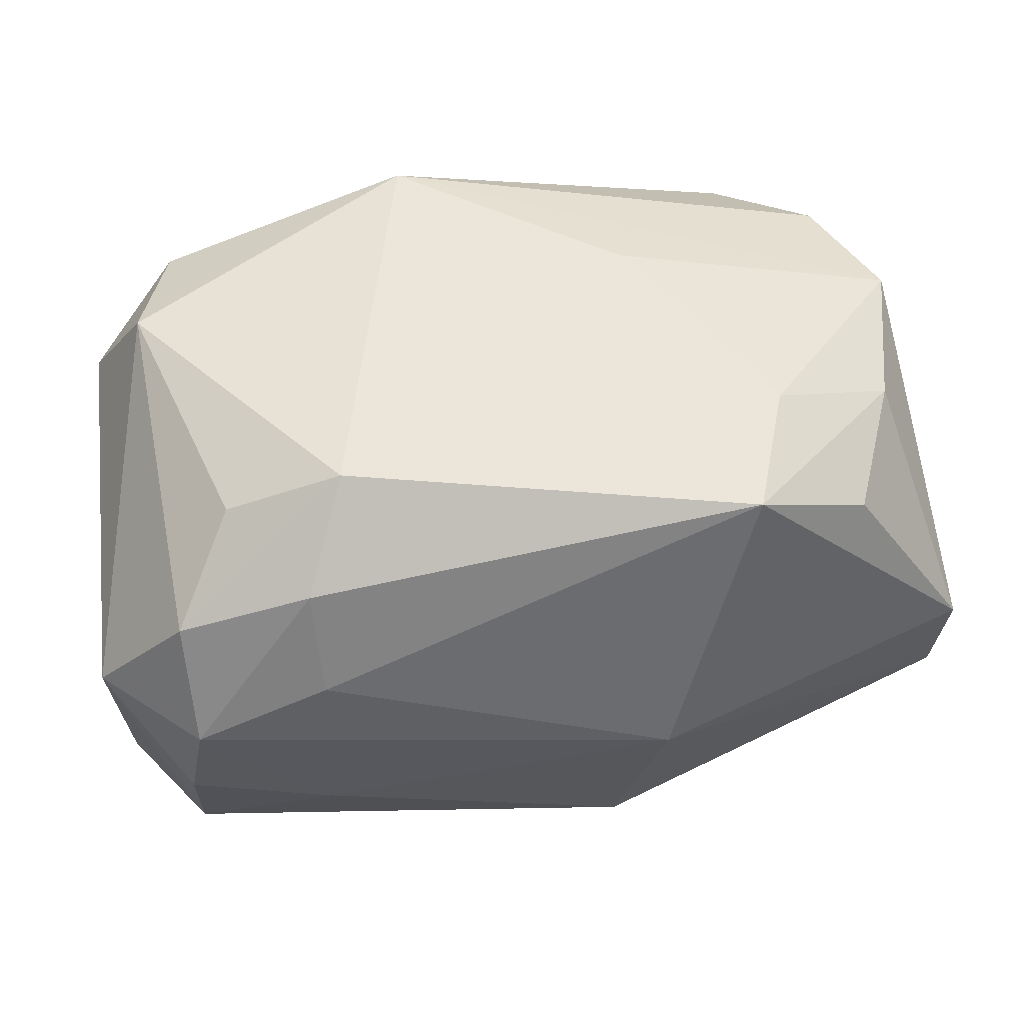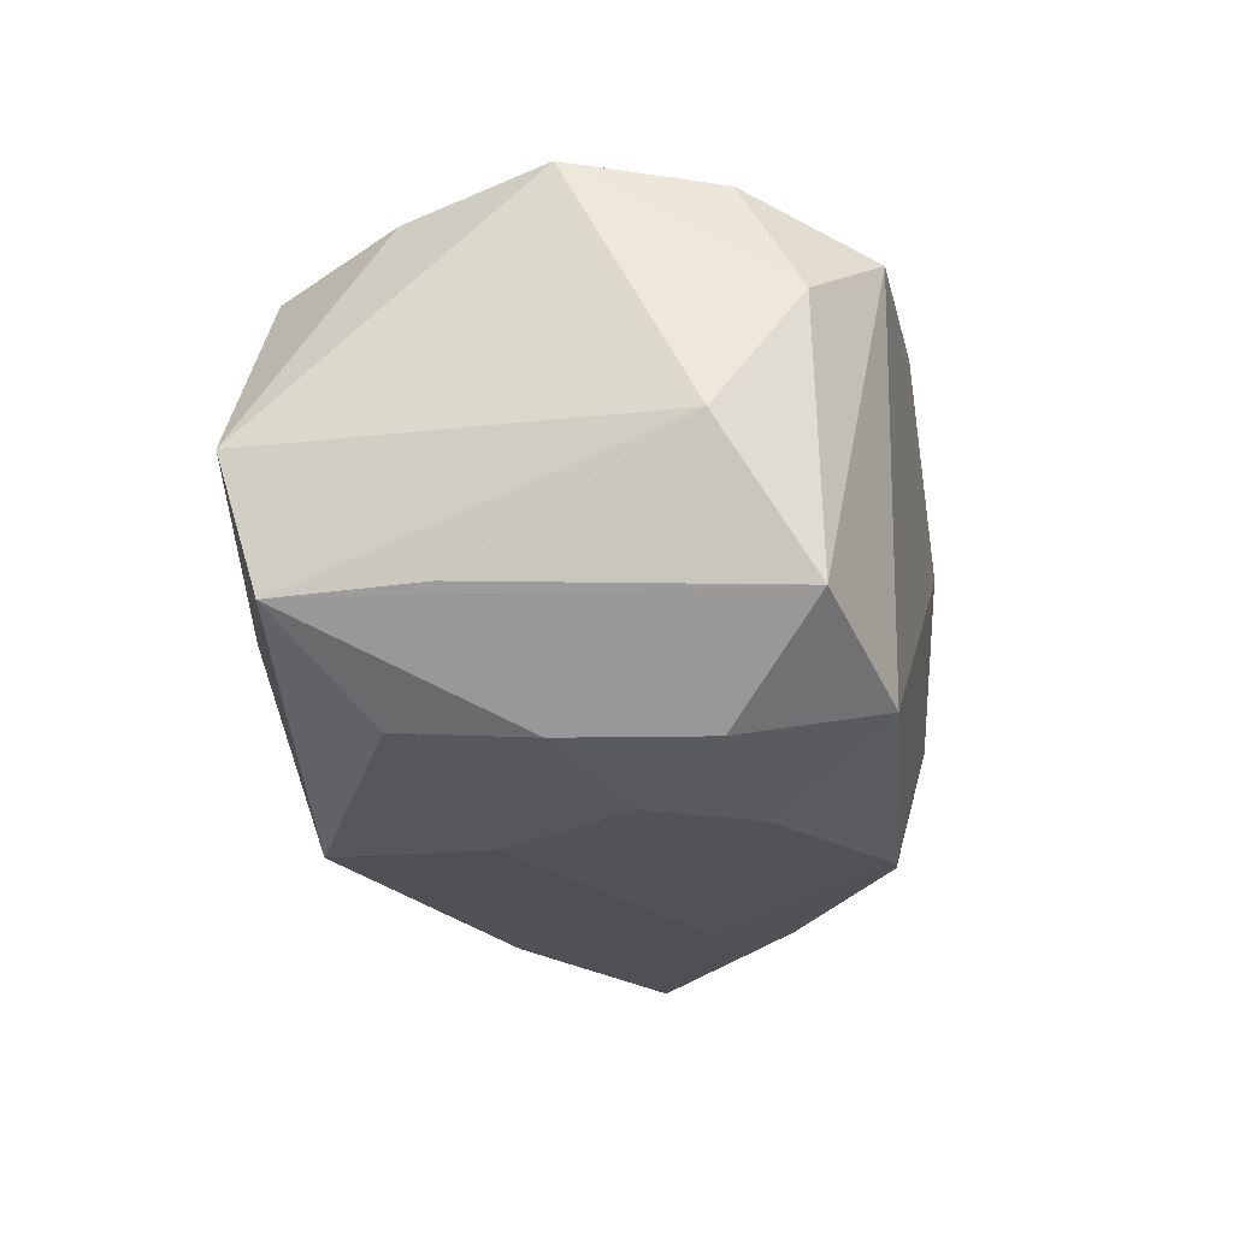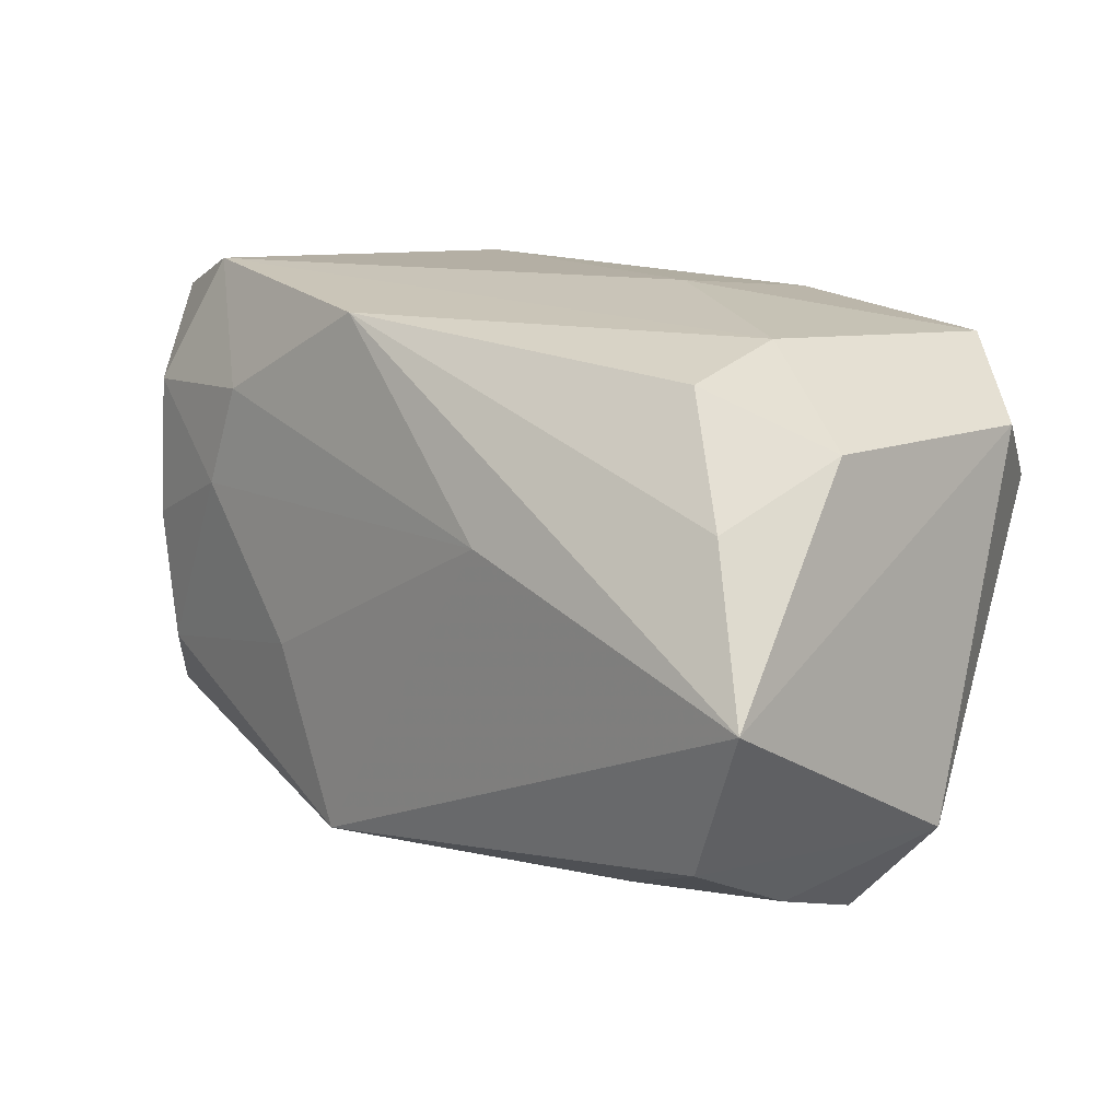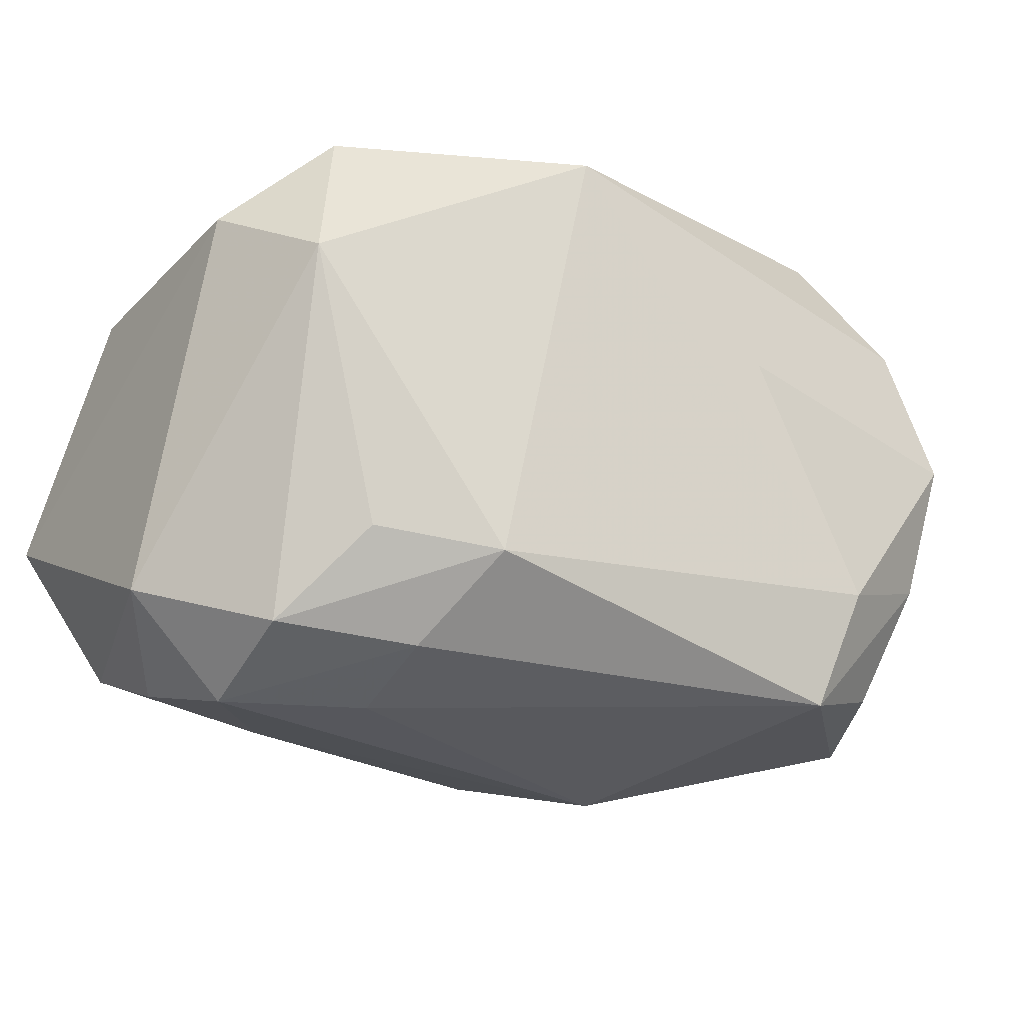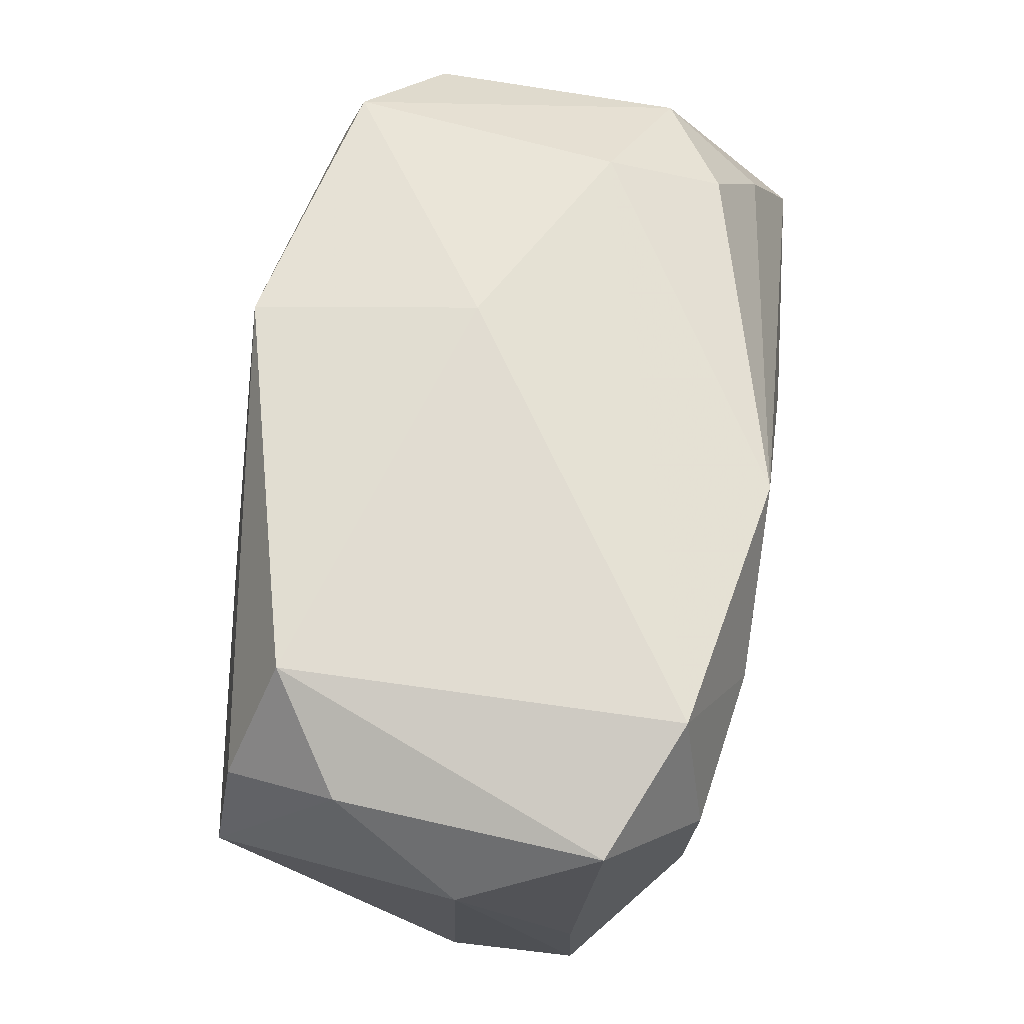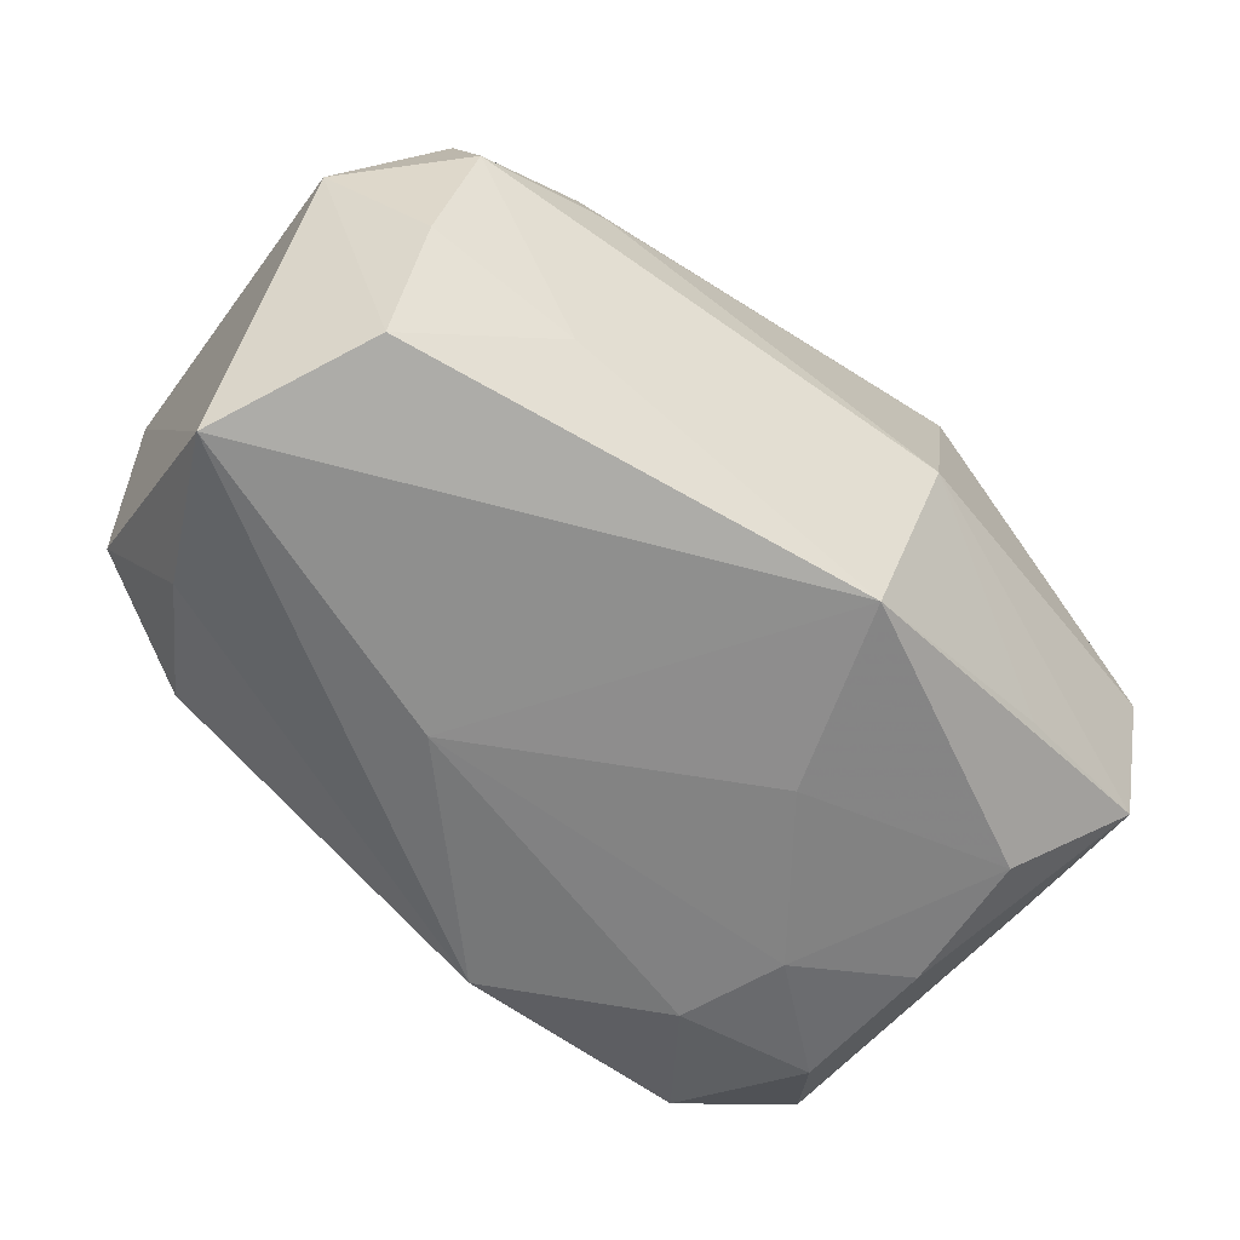
<metadata>
{"format":"obj","ext":"obj","renderer":"f3d","projection":"perspective","resolution":1024,"background":"white","views":[{"elev":46.9,"azim":-7.3,"up":"+Z"},{"elev":-19.7,"azim":105.1,"up":"+Z"},{"elev":8.7,"azim":-136.2,"up":"+Y"},{"elev":-23.1,"azim":-34.4,"up":"+Y"},{"elev":72.5,"azim":97.8,"up":"+Y"},{"elev":-60.3,"azim":-35.8,"up":"+Z"}]}
</metadata>
<code>
v -0.02262 -0.003661 -0.01339
v -0.007841 0.002464 -0.01381
v 0.01037 -0.01283 0.01209
v -0.0193 0.004524 0.0117
v 0.00628 0.004828 0.01331
v 0.01778 0.009413 0.01113
v 0.02002 0.002474 0.01208
v 0.01239 -0.006783 0.01331
v 0.009452 0.008474 -0.01315
v 0.02233 -0.008522 -0.00657
v 0.02233 0.009219 -0.0005826
v 0.02226 -0.01057 -6.838e-05
v -0.004807 0.01311 0.01331
v -0.02207 0.007459 0.006465
v -0.01158 -0.01313 -0.007378
v -0.01866 -0.01058 -0.01142
v 0.01163 0.003703 -0.01289
v -0.01632 0.009792 -0.008965
v -0.01158 -0.01299 0.008645
v -0.01954 0.003901 -0.01118
v -0.01804 -0.01243 0.006478
v 0.006104 -0.01546 -0.002355
v 0.00091 0.01243 -0.0131
v 0.01621 -0.01077 0.009137
v 0.01356 0.01465 -0.01031
v -0.01596 0.01148 -0.003245
v -0.01124 -0.01462 0.003527
v -0.00956 -0.009145 0.01294
v -0.01774 -0.01471 0.0006867
v 0.02012 0.01318 -0.007276
v -0.01771 0.01139 0.009958
v -0.006035 0.0137 0.002274
v 0.0176 0.001599 -0.01149
v -0.01524 -0.00837 0.01049
v -0.0219 0.007006 -0.005986
v 0.01471 -0.01044 -0.008374
v -0.02261 -0.01006 0.0006449
v 0.004042 -0.01264 -0.01194
v 0.01858 -0.004612 0.01086
v 0.02195 -0.00149 -0.006357
v 0.01753 -0.005004 -0.01075
v 0.01893 0.01257 0.005559
v -0.01864 -0.01302 -0.005324
v 0.006525 -0.003762 -0.01281
v 0.01686 0.008525 -0.01176
v 0.01355 0.0148 0.008917
f 41 10 38
f 15 38 22
f 36 10 22
f 22 38 36
f 36 38 10
f 11 10 40
f 23 9 2
f 2 9 17
f 42 7 11
f 13 31 4
f 13 46 32
f 32 31 13
f 8 13 28
f 28 13 4
f 22 10 12
f 12 10 11
f 11 7 12
f 45 17 9
f 41 38 44
f 44 17 41
f 44 38 2
f 2 17 44
f 6 42 46
f 7 42 6
f 46 13 6
f 6 13 7
f 46 42 30
f 30 42 11
f 11 40 30
f 30 40 10
f 1 23 2
f 2 38 1
f 26 31 32
f 26 35 31
f 8 7 5
f 5 13 8
f 7 13 5
f 8 28 3
f 3 28 19
f 3 27 22
f 19 27 3
f 22 12 3
f 3 12 24
f 14 37 4
f 4 31 14
f 31 35 14
f 35 1 14
f 14 1 37
f 34 28 4
f 29 27 19
f 29 37 43
f 22 27 29
f 29 15 22
f 43 15 29
f 39 12 7
f 24 12 39
f 39 7 8
f 8 3 39
f 39 3 24
f 41 17 33
f 17 45 33
f 33 10 41
f 33 30 10
f 45 30 33
f 46 30 25
f 32 46 25
f 25 30 45
f 25 26 32
f 23 26 25
f 9 23 25
f 25 45 9
f 35 26 18
f 18 26 23
f 16 15 43
f 43 37 16
f 37 1 16
f 16 1 38
f 38 15 16
f 21 29 19
f 19 28 21
f 28 34 21
f 37 29 21
f 4 37 21
f 21 34 4
f 20 1 35
f 35 18 20
f 23 1 20
f 20 18 23

</code>
